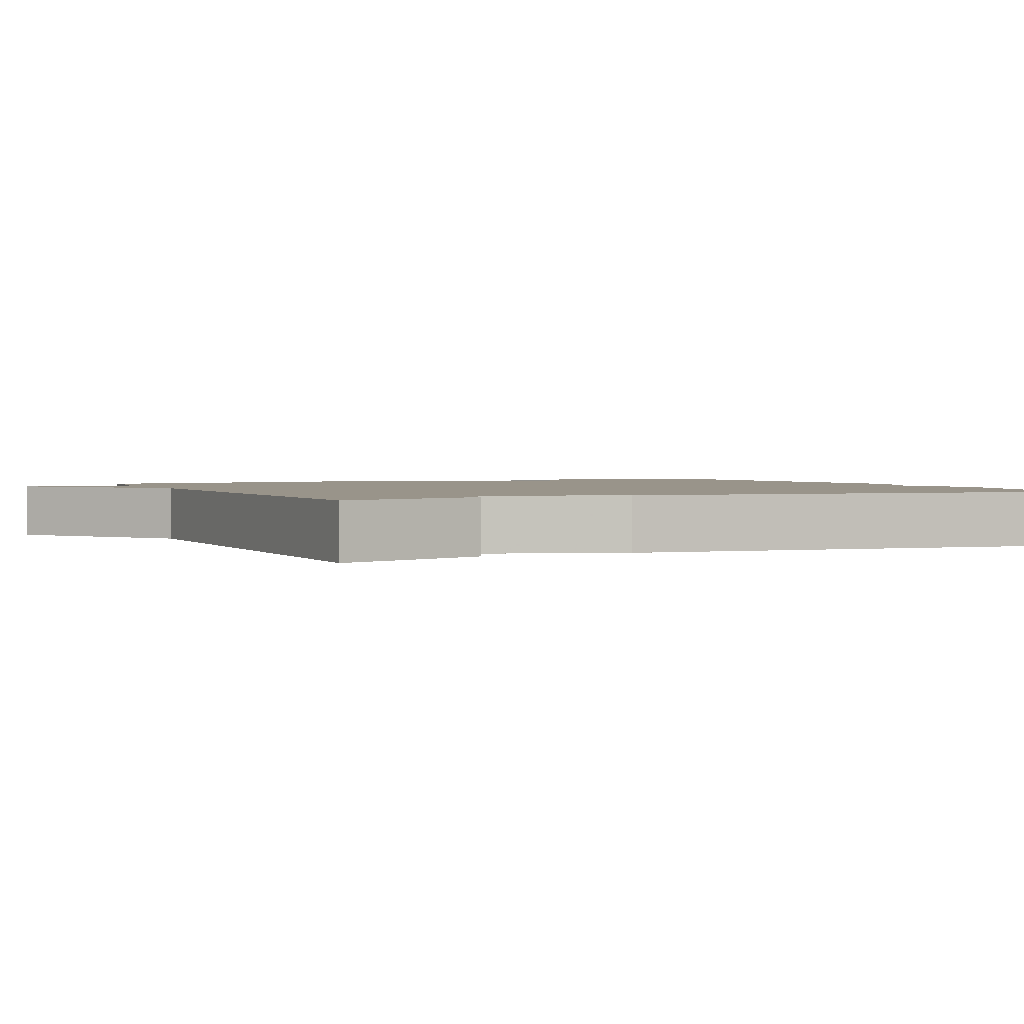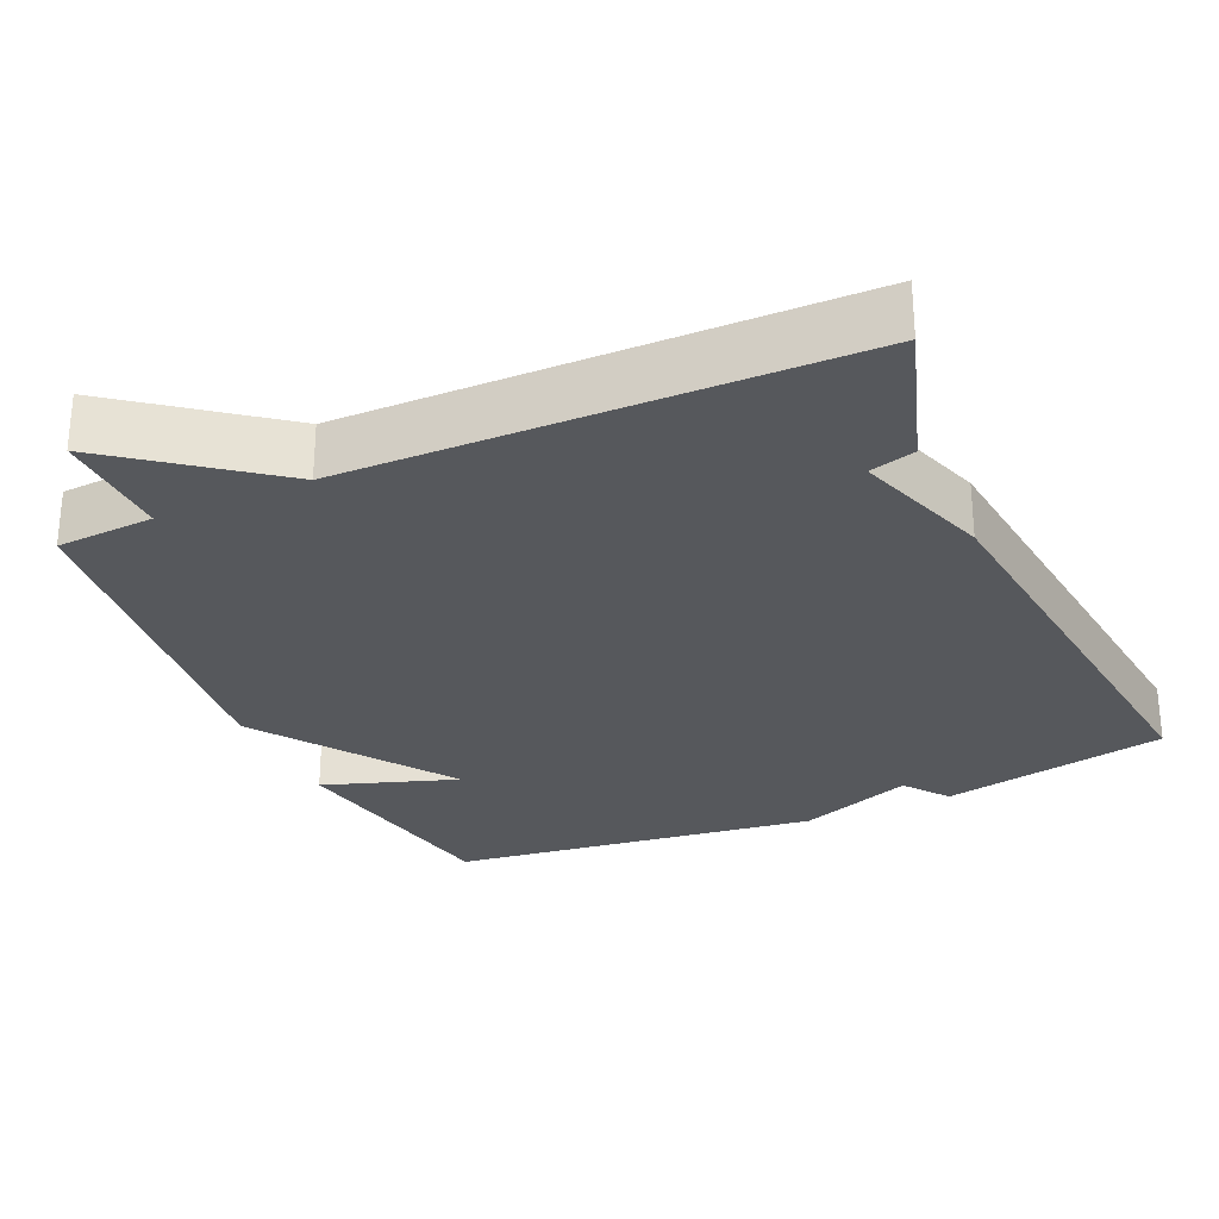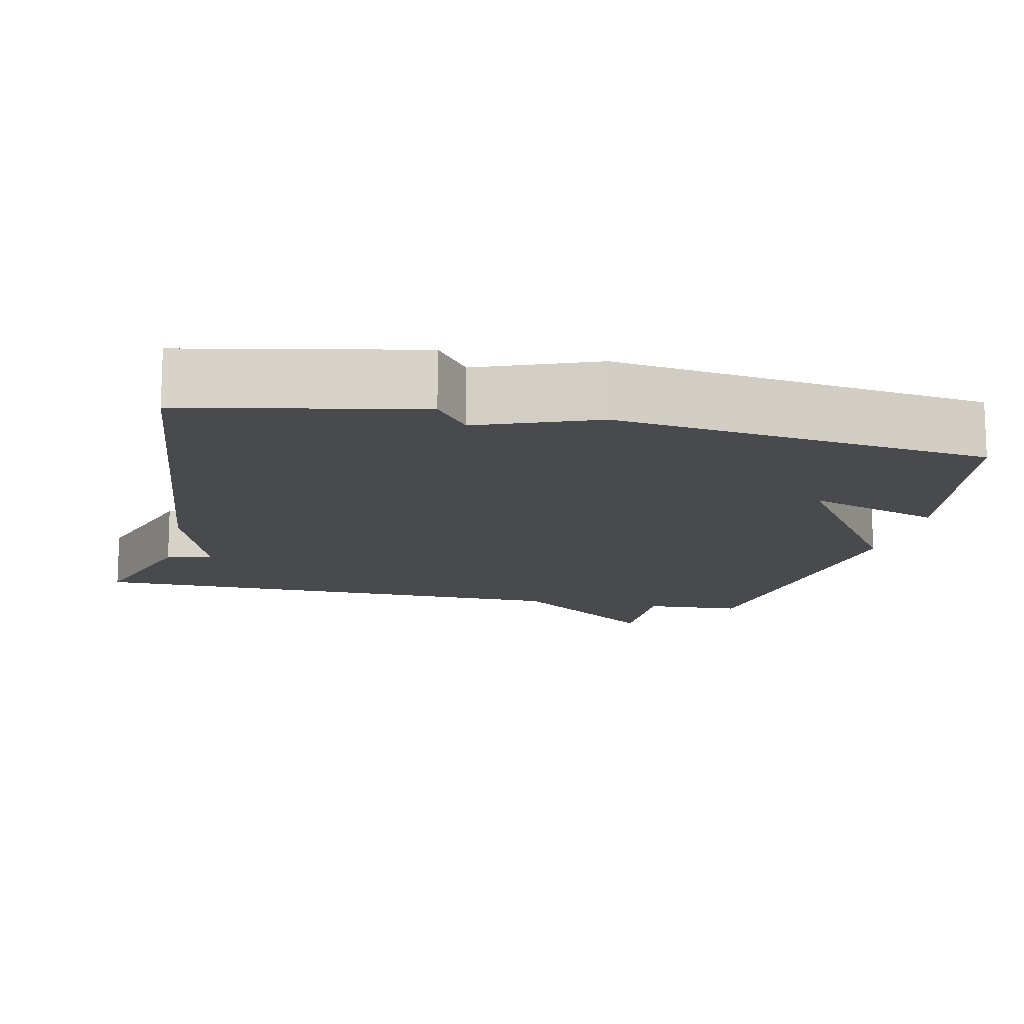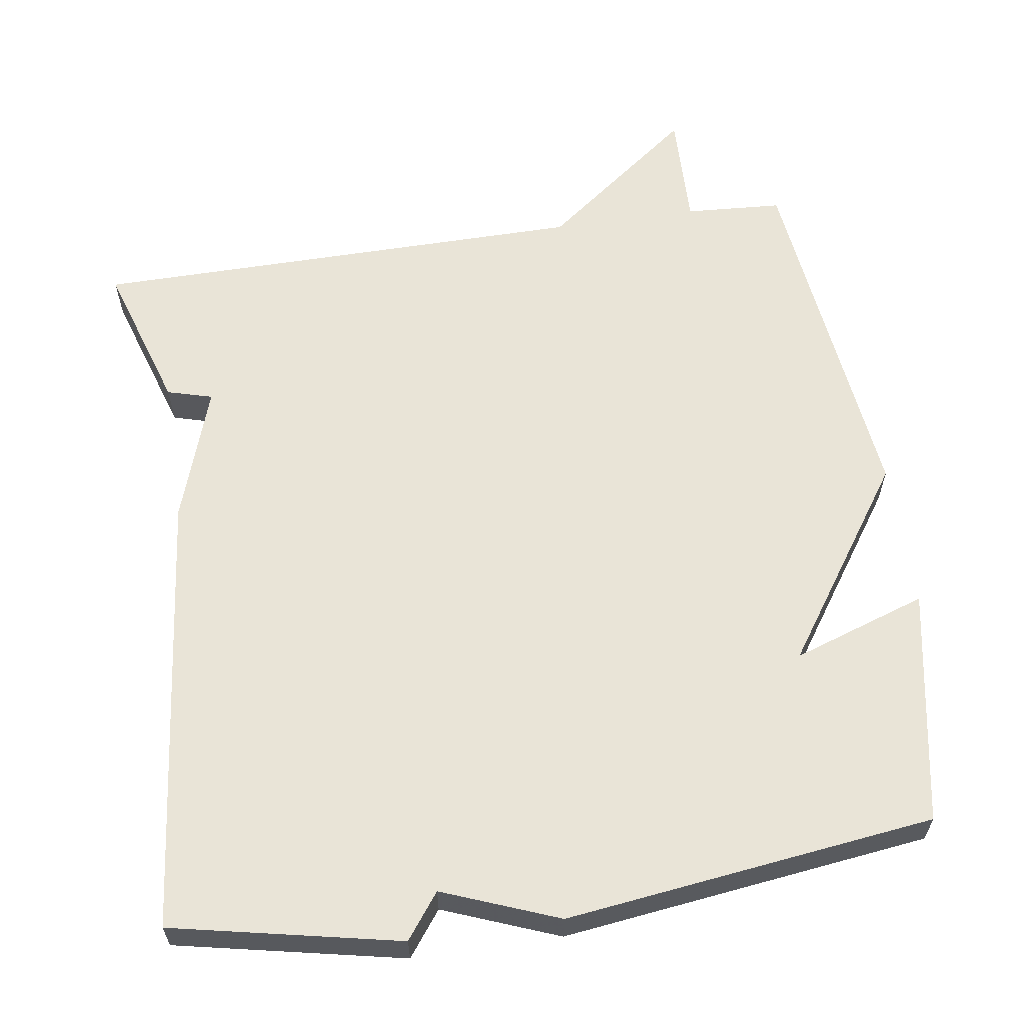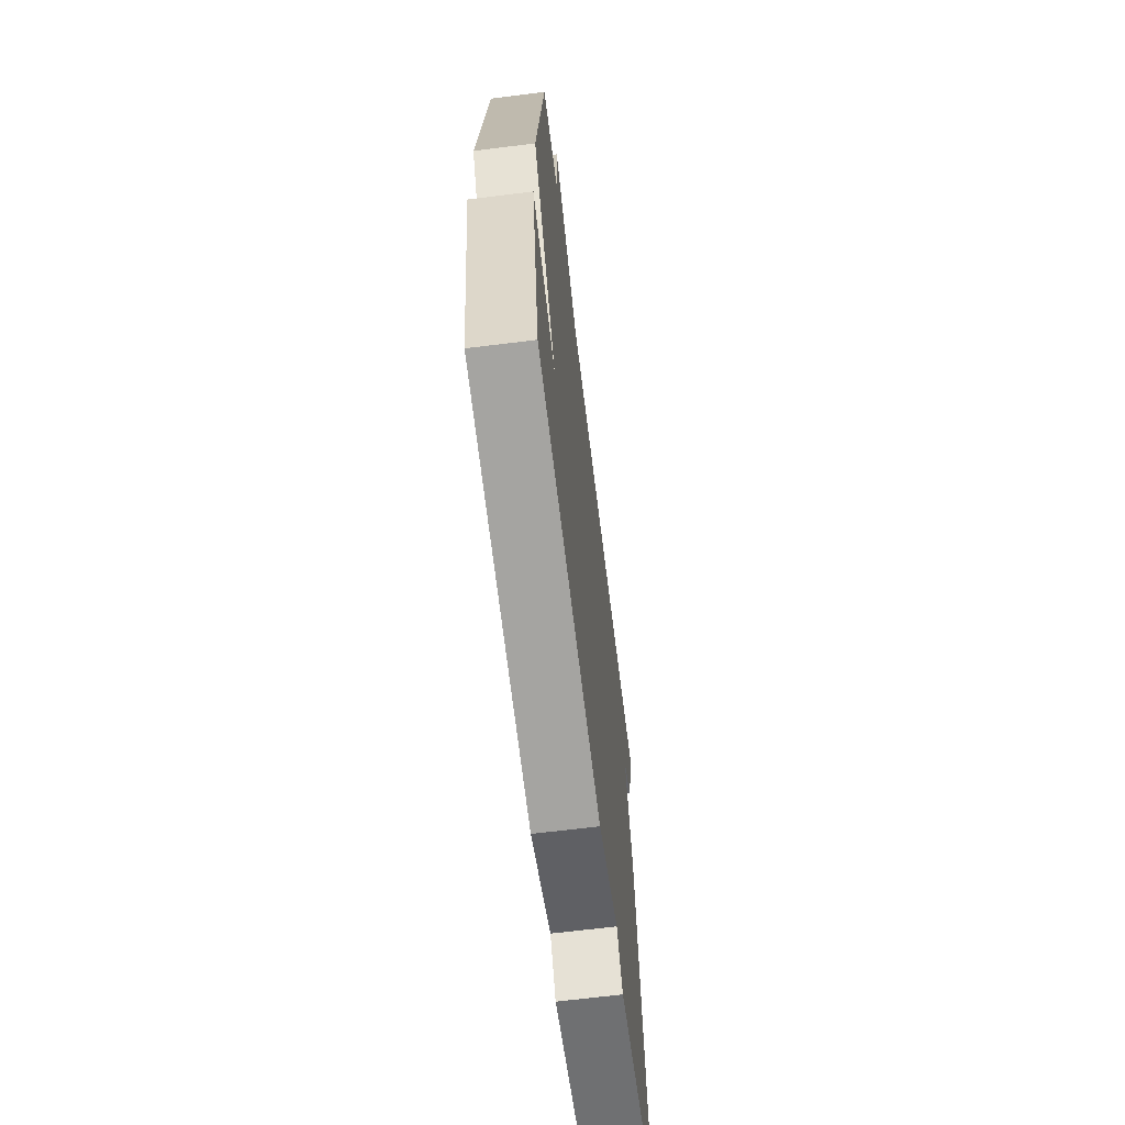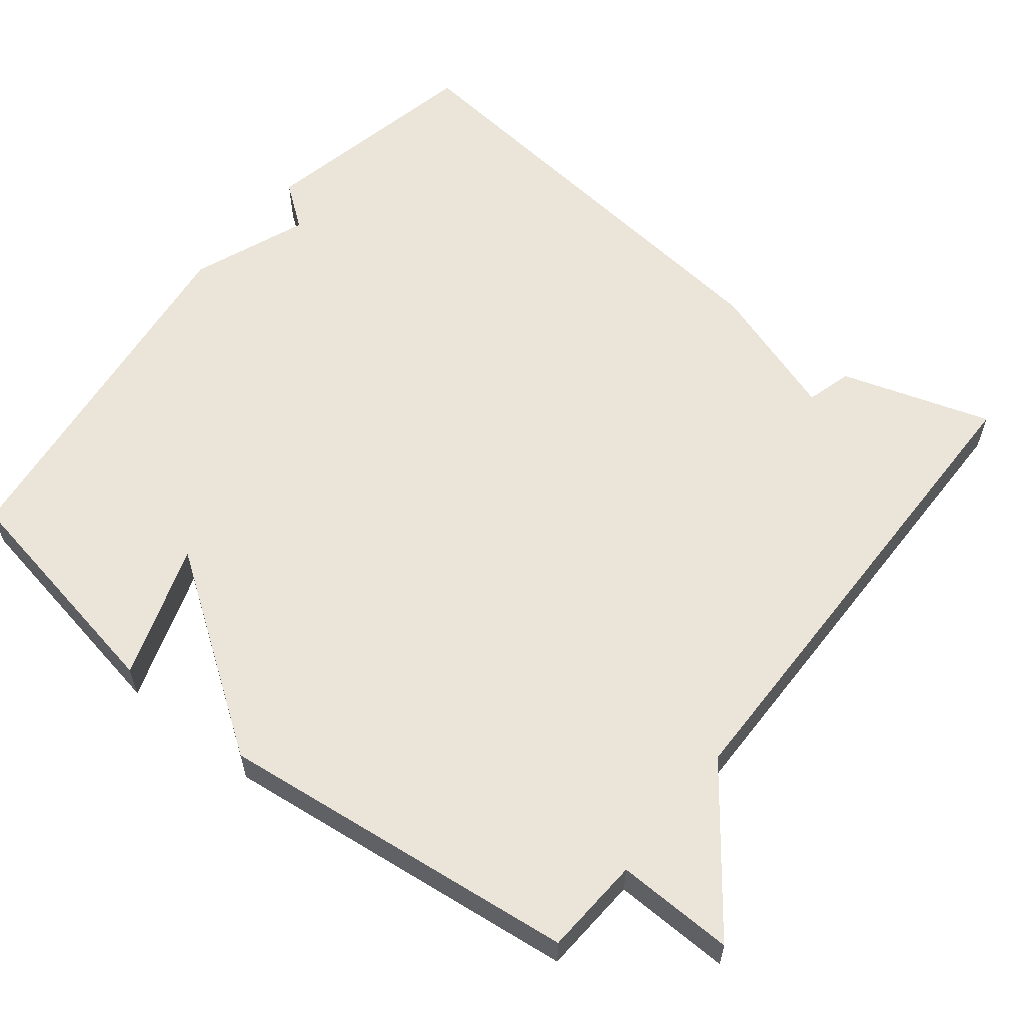
<metadata>
{"format":"obj","ext":"obj","renderer":"f3d","projection":"perspective","resolution":1024,"background":"white","views":[{"elev":1.9,"azim":65.8,"up":"+Y"},{"elev":-28.0,"azim":24.2,"up":"+Y"},{"elev":-13.4,"azim":167.4,"up":"+Y"},{"elev":60.8,"azim":171.6,"up":"+Y"},{"elev":-66.3,"azim":-82.9,"up":"+Z"},{"elev":59.4,"azim":-51.5,"up":"+Y"}]}
</metadata>
<code>
v -0.5 0.07 -0.5
v -0.557 0.07 -0.184
v -0.377 0.07 -0.245
v -0.557 0.07 0.016
v -0.5 0.07 0.5
v -0.369 0.07 0.508
v -0.373 0.07 0.665
v -0.169 0.07 0.508
v 0.5 0.07 0.5
v 0.436 0.07 0.3
v 0.375 0.07 0.283
v 0.436 0.07 0.1
v 0.5 0.07 -0.5
v 0.195 0.07 -0.563
v 0.15 0.07 -0.503
v -0.005 0.07 -0.563
v -0.5 0 -0.5
v -0.557 0 -0.184
v -0.377 0 -0.245
v -0.557 0 0.016
v -0.5 0 0.5
v -0.369 0 0.508
v -0.373 0 0.665
v -0.169 0 0.508
v 0.5 0 0.5
v 0.436 0 0.3
v 0.375 0 0.283
v 0.436 0 0.1
v 0.5 0 -0.5
v 0.195 0 -0.563
v 0.15 0 -0.503
v -0.005 0 -0.563
f 1 2 3
f 16 1 3
f 15 16 3
f 13 14 15
f 12 13 15
f 11 12 15
f 4 5 6
f 3 4 6
f 15 3 6
f 11 15 6
f 10 11 6
f 9 10 6
f 8 9 6
f 6 7 8
f 19 18 17
f 19 17 32
f 19 32 31
f 31 30 29
f 31 29 28
f 31 28 27
f 22 21 20
f 22 20 19
f 22 19 31
f 22 31 27
f 22 27 26
f 22 26 25
f 22 25 24
f 24 23 22
f 1 17 18 2
f 2 18 19 3
f 3 19 20 4
f 4 20 21 5
f 5 21 22 6
f 6 22 23 7
f 7 23 24 8
f 8 24 25 9
f 9 25 26 10
f 10 26 27 11
f 11 27 28 12
f 12 28 29 13
f 13 29 30 14
f 14 30 31 15
f 15 31 32 16
f 16 32 17 1

</code>
